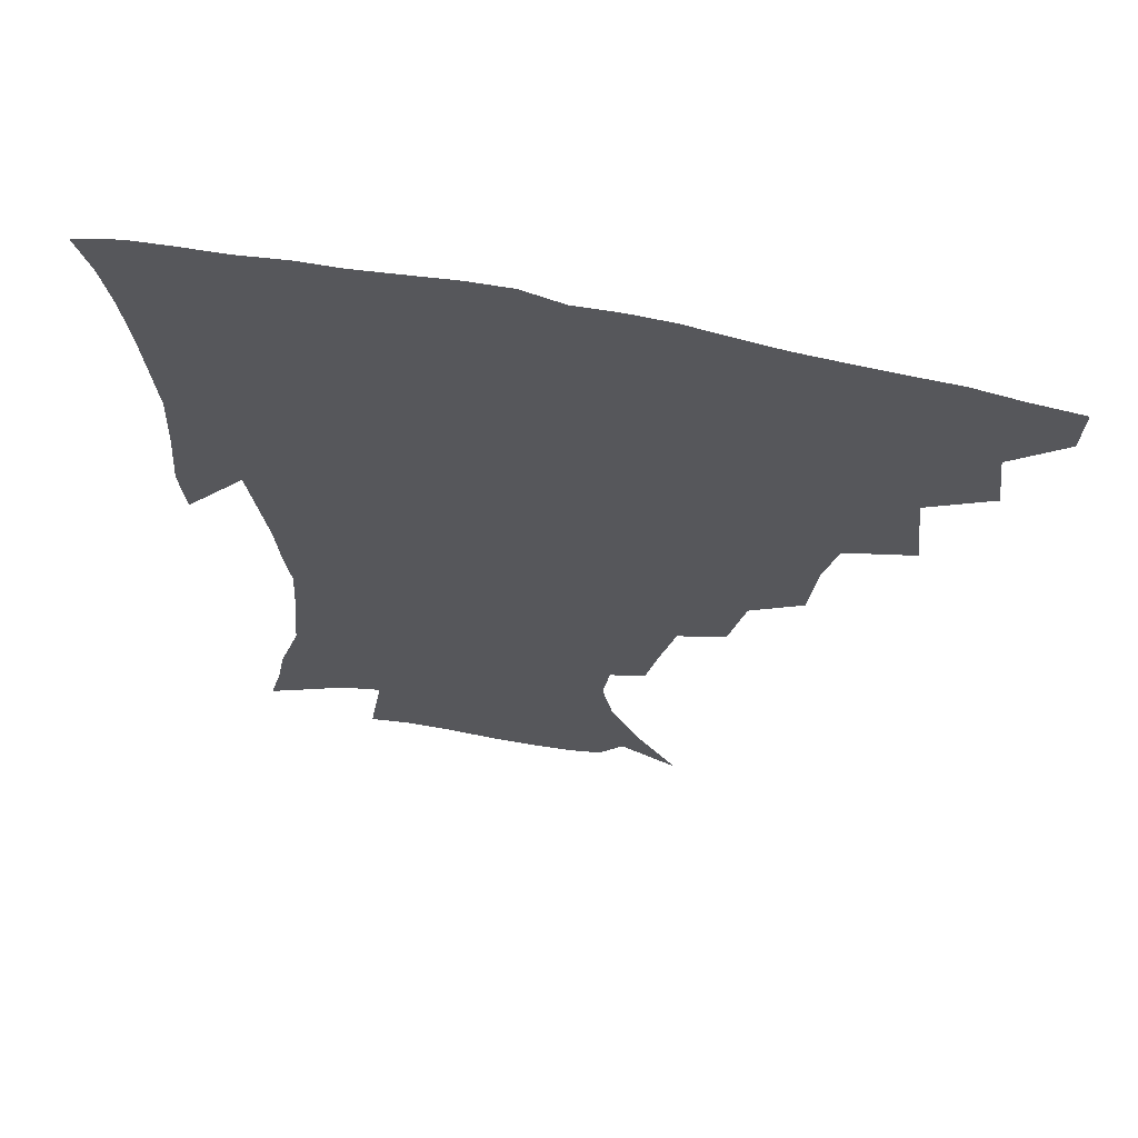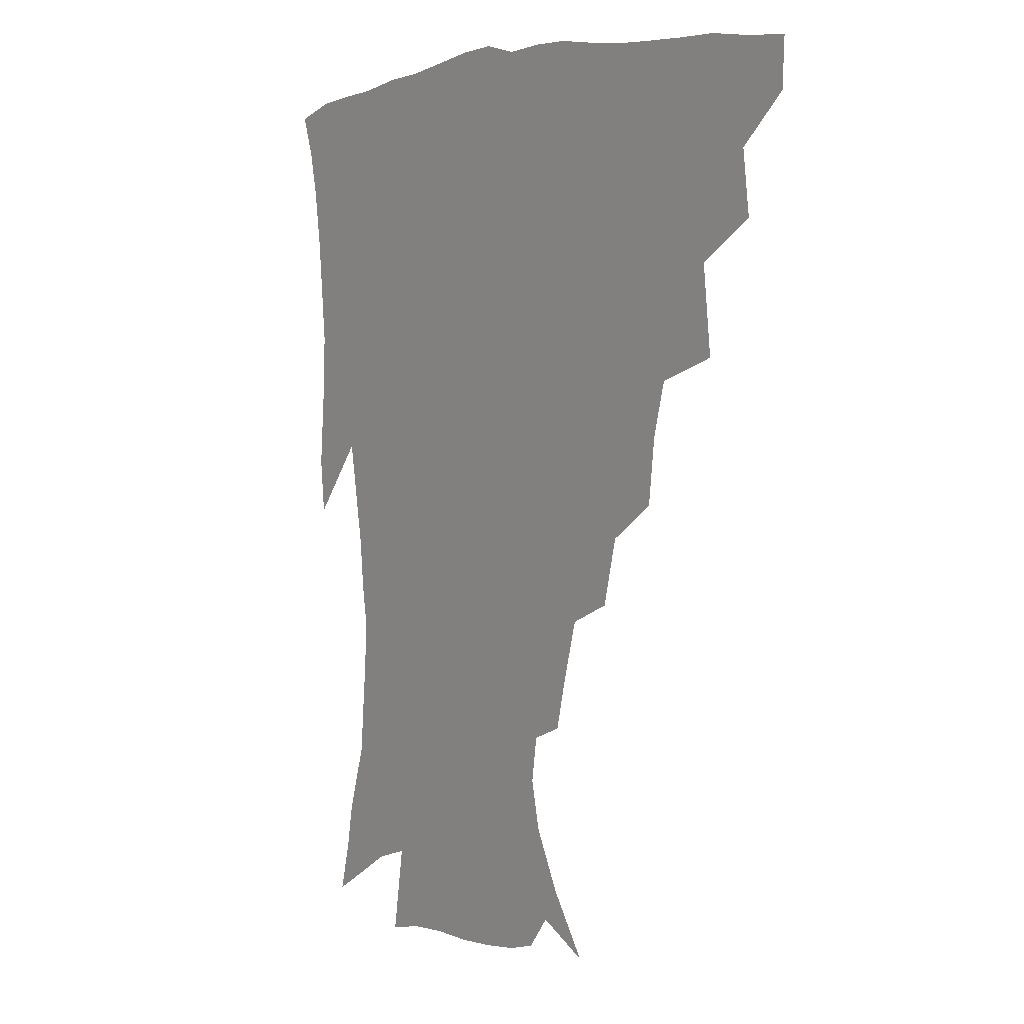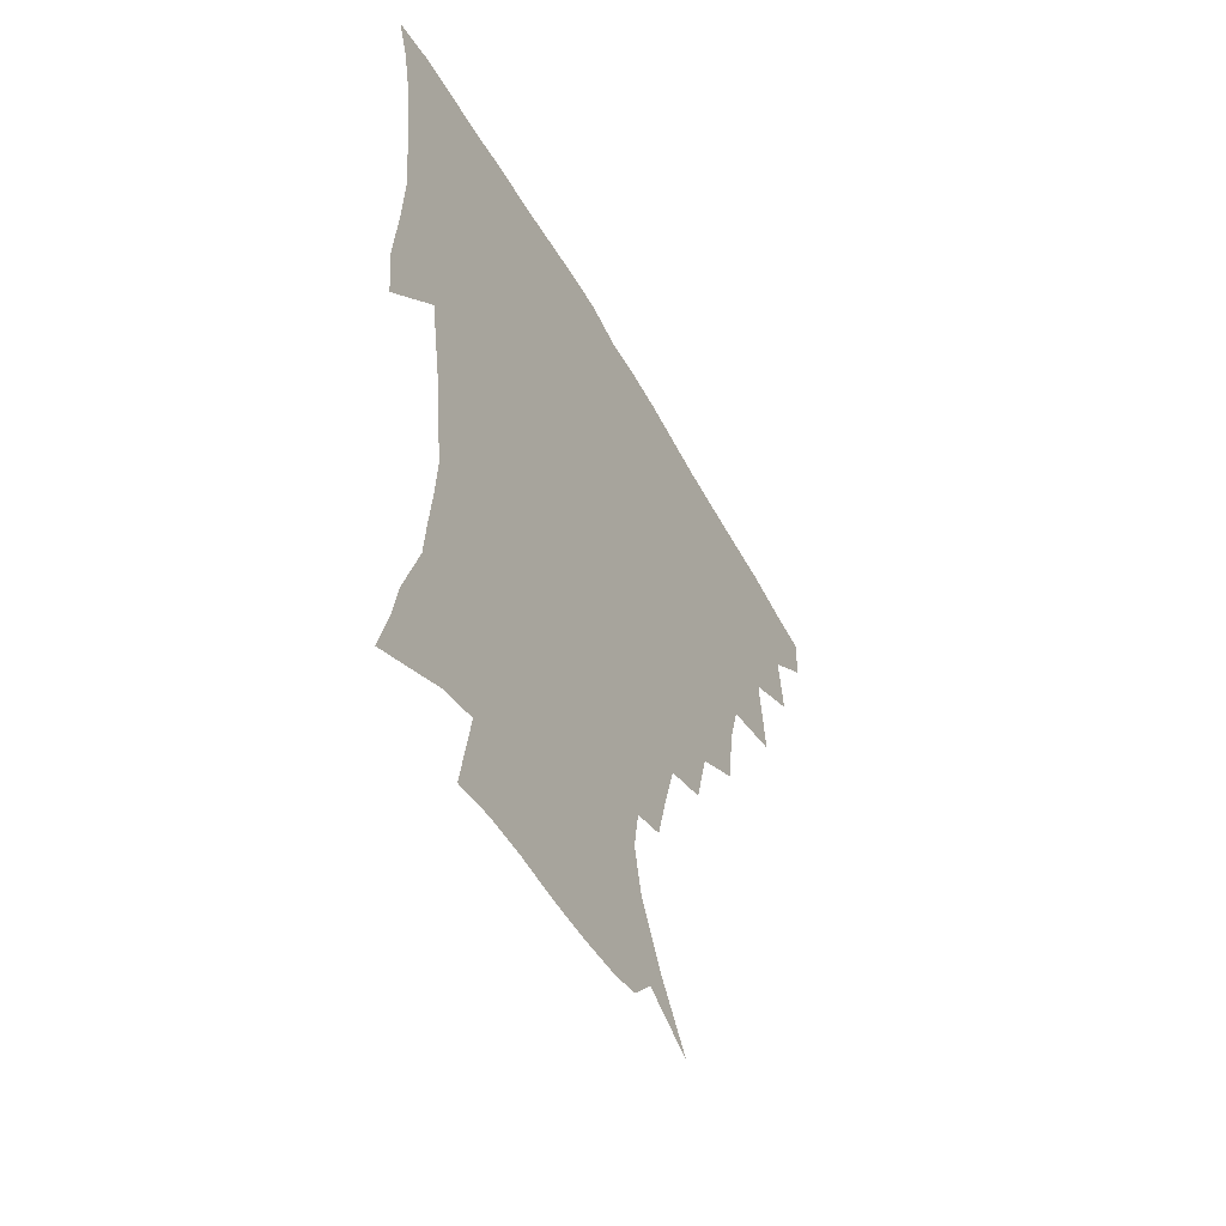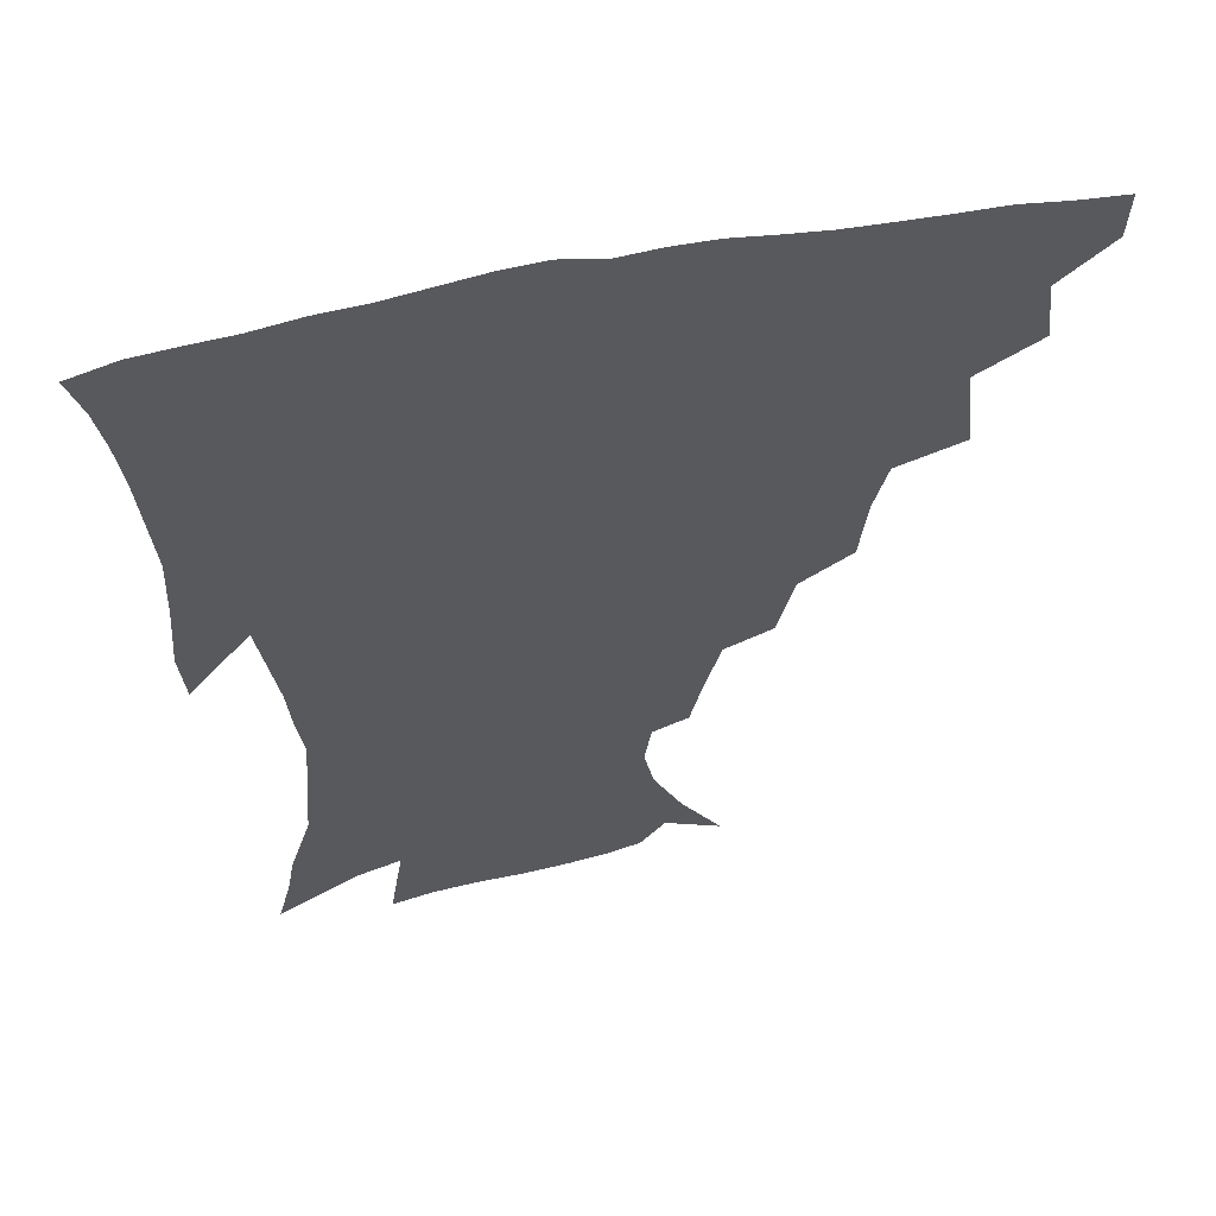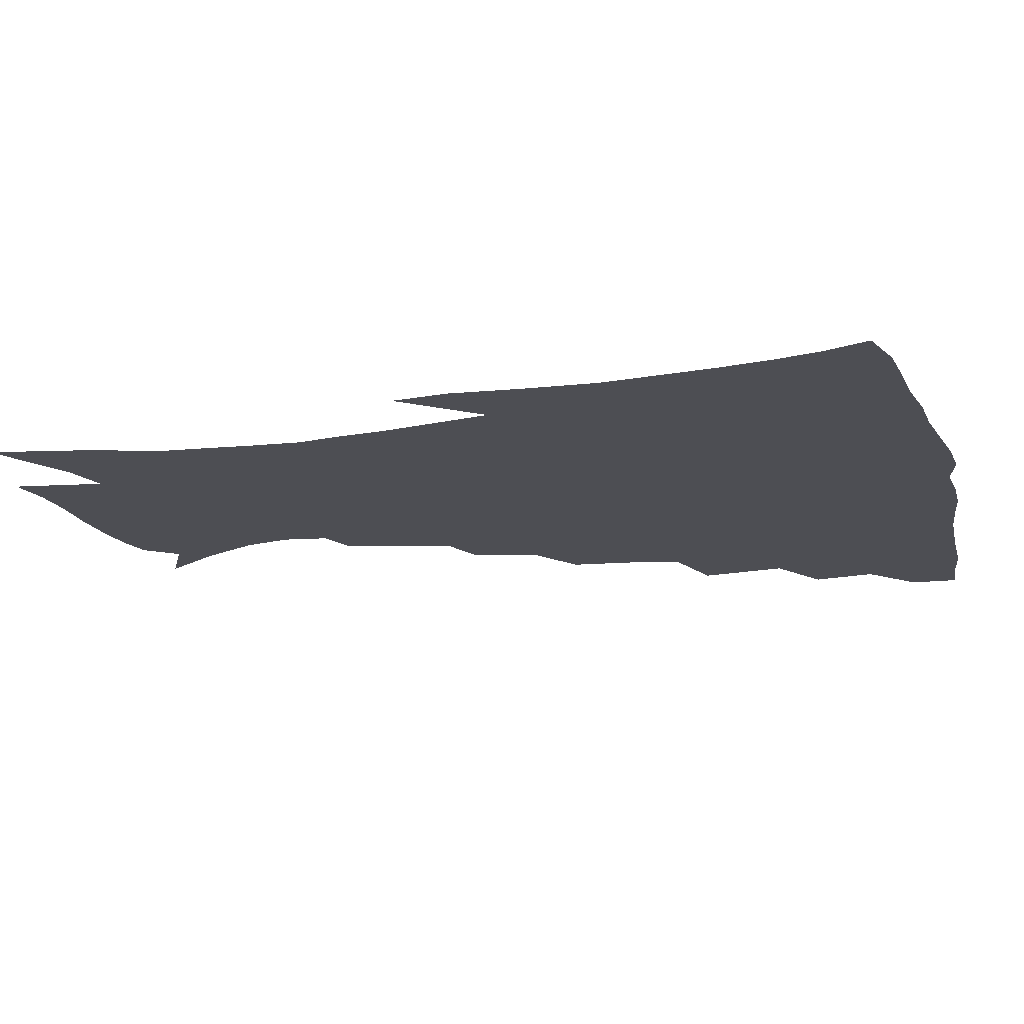
<metadata>
{"format":"obj","ext":"obj","renderer":"f3d","projection":"perspective","resolution":1024,"background":"white","views":[{"elev":64.5,"azim":-168.1,"up":"+Y"},{"elev":4.0,"azim":-126.3,"up":"+Y"},{"elev":-55.0,"azim":118.7,"up":"+Y"},{"elev":57.3,"azim":168.0,"up":"+Y"},{"elev":-17.3,"azim":105.0,"up":"+Z"}]}
</metadata>
<code>
v 436.8 416.7 0
v 436.1 432.8 0
v 451.1 380.1 0
v 453.7 401.2 0
v 453.9 418.2 0
v 452.2 434.2 0
v 468.2 338.5 0
v 471.4 367.5 0
v 472 387.6 0
v 470.2 403.5 0
v 469.1 419.4 0
v 467.8 436.4 0
v 497.2 291.6 0
v 494.7 313.5 0
v 490.1 331 0
v 488.9 353.6 0
v 488.9 373.9 0
v 488 390.4 0
v 486 405.4 0
v 484.4 420.9 0
v 483.4 436.7 0
v 519.6 257.8 0
v 514.2 279.9 0
v 509.8 298.9 0
v 510.4 328.6 0
v 505.6 340.9 0
v 505.7 361.5 0
v 504.1 376.9 0
v 502.6 391.9 0
v 501.3 406.7 0
v 500.1 421.3 0
v 498.7 437.3 0
v 544.7 214.1 0
v 540.7 231 0
v 535.3 250.9 0
v 530.2 272.5 0
v 526.3 291.1 0
v 524.5 313.6 0
v 523.4 334 0
v 520.4 346.9 0
v 520.8 365.7 0
v 518.9 379.3 0
v 517.3 393.5 0
v 515.9 407.9 0
v 514.6 422.6 0
v 513.5 438.1 0
v 532.2 138.3 0
v 545.7 158.7 0
v 555.4 178.4 0
v 558.7 194.3 0
v 556.5 209.3 0
v 552.9 228.3 0
v 548.9 244.3 0
v 544.9 263.5 0
v 541.3 280.8 0
v 539.3 302.4 0
v 537.3 318.9 0
v 536.1 336.2 0
v 535.1 352 0
v 534.5 367.2 0
v 533.3 381.1 0
v 531.5 394.9 0
v 530.5 409 0
v 529.1 423.7 0
v 527.9 439.8 0
v 551.1 147.8 0
v 562.2 169.7 0
v 566.8 188.2 0
v 566.4 201.3 0
v 564.4 219.6 0
v 561.7 238.6 0
v 558.5 253.7 0
v 555.3 269.6 0
v 553.1 288.9 0
v 551.5 307.2 0
v 550.4 324.1 0
v 549.5 339.7 0
v 548.8 354.5 0
v 549.1 370 0
v 547.8 382.5 0
v 546.3 395.8 0
v 545.1 409.9 0
v 543.4 425.5 0
v 542 441.8 0
v 559.4 137.2 0
v 566.9 154.7 0
v 574.1 176.3 0
v 575.9 193.9 0
v 575.3 210.3 0
v 573.2 227.3 0
v 571.2 244.1 0
v 568.6 259.6 0
v 566.6 277.7 0
v 565.1 295.5 0
v 563.7 310.2 0
v 563 326.8 0
v 562.6 342.1 0
v 562 355.6 0
v 561.9 370.5 0
v 561.1 383.2 0
v 560.3 396.4 0
v 560 409.8 0
v 558.5 424.4 0
v 556.1 442.1 0
v 570.5 134 0
v 580.6 161 0
v 584.4 180.7 0
v 584.6 194.9 0
v 584.1 217.2 0
v 582.6 229.5 0
v 580.9 247 0
v 579 263.3 0
v 577.5 280.7 0
v 576.6 298.3 0
v 576.3 314.7 0
v 575.2 326.9 0
v 575.2 343 0
v 575.1 356.9 0
v 575.1 370.8 0
v 574.8 383.8 0
v 574.3 396.9 0
v 573.8 410.3 0
v 572.4 424.8 0
v 570.6 441.1 0
v 584.4 132.1 0
v 592.1 162.7 0
v 594.1 182.9 0
v 594.3 198.5 0
v 593.2 216.9 0
v 592.2 230.4 0
v 590.6 250.3 0
v 589.5 267.2 0
v 588.8 283.3 0
v 588.1 298.9 0
v 588 316.4 0
v 588.1 330.6 0
v 588.3 345.4 0
v 588.4 358.3 0
v 588.6 371.5 0
v 588.8 384.4 0
v 588.5 397.3 0
v 587.8 410.6 0
v 586.2 426.1 0
v 583.9 444.4 0
v 599.5 131 0
v 603.3 163.1 0
v 603.9 184.1 0
v 603.7 204.1 0
v 602.9 218.1 0
v 602 234.4 0
v 600.7 251.6 0
v 600 267.8 0
v 599.8 284.4 0
v 599.7 300.5 0
v 599.8 316.6 0
v 600.2 330.1 0
v 600.6 344.8 0
v 601 357.7 0
v 601.7 371.7 0
v 602.2 384.7 0
v 602.2 397.6 0
v 601.5 411.4 0
v 600.4 426.1 0
v 598 443.6 0
v 615.1 131 0
v 614.7 162.8 0
v 614 184 0
v 613.4 200.6 0
v 612.4 218.3 0
v 611.4 236.8 0
v 610.8 253.8 0
v 610.8 267.2 0
v 610.6 284.7 0
v 611 300 0
v 611.3 316 0
v 612.2 331.2 0
v 612.8 344.5 0
v 613.7 358.4 0
v 614.5 371.6 0
v 615.5 384.8 0
v 615.9 397.5 0
v 616 410.7 0
v 614.8 425.7 0
v 613.2 441.4 0
v 630 129.8 0
v 626.7 159.4 0
v 624.5 180.9 0
v 623.2 198.8 0
v 621.8 218 0
v 621 235.8 0
v 620.9 251 0
v 621.2 266.9 0
v 621.6 281.9 0
v 622.2 297.6 0
v 623.1 312.8 0
v 623.8 329.8 0
v 624.8 344.1 0
v 626 357.3 0
v 627.1 371.4 0
v 628.4 384.4 0
v 629.2 397.1 0
v 630 410.2 0
v 630.2 424 0
v 629 439.1 0
v 643.8 126.5 0
v 639.2 156.1 0
v 635.5 177.7 0
v 633.1 197.2 0
v 631.4 215.6 0
v 630.6 233.2 0
v 631 247 0
v 631.1 264.8 0
v 632.3 278.9 0
v 633.3 294.4 0
v 634.6 309.4 0
v 635.4 326.9 0
v 636.4 343 0
v 638.2 355.5 0
v 639.6 369 0
v 641.1 383.5 0
v 643.2 396.9 0
v 644.3 409.2 0
v 644.9 422.5 0
v 643.6 438.4 0
v 652.9 151.6 0
v 647.8 171.8 0
v 644.6 190.4 0
v 641.5 211 0
v 640.8 227.1 0
v 641.2 241.4 0
v 641.5 258.1 0
v 642.6 274 0
v 643.9 290.9 0
v 645.5 307.6 0
v 647.3 322.6 0
v 648.4 338.7 0
v 650 354 0
v 651.8 367.8 0
v 653.7 382.1 0
v 655.6 395.3 0
v 657.3 408.1 0
v 658.8 421.4 0
v 659.9 435.8 0
v 667.3 142.8 0
v 660.4 165.1 0
v 656 184.6 0
v 652.8 202.6 0
v 651.4 219.2 0
v 651 235 0
v 651.8 249.8 0
v 652.7 267.3 0
v 654.4 284.2 0
v 656.7 300.3 0
v 659.1 316.5 0
v 660.4 333.4 0
v 661.7 350.5 0
v 663.4 366.5 0
v 665.8 379.8 0
v 668.1 393.8 0
v 670.4 406.4 0
v 672.6 419.7 0
v 674.4 434.9 0
v 680.5 134.8 0
v 676.2 152 0
v 673.5 167 0
v 666.3 190.7 0
v 665.3 204 0
v 663.7 220.3 0
v 662.7 238 0
v 664.8 251.7 0
v 666.4 269.1 0
v 669.2 286.1 0
v 672.2 304.5 0
v 672.9 324.3 0
v 674.8 341.2 0
v 676.3 358.5 0
v 678.1 375 0
v 680.3 390.8 0
v 683.4 404.1 0
v 685.9 417.3 0
v 689.1 433.5 0
v 692.4 279.4 0
v 694.2 297.8 0
v 692.3 322 0
v 691.2 345 0
v 692.9 363.2 0
v 694.5 381.9 0
v 697 399.7 0
v 700 414.7 0
v 704.7 429 0
f 4 5 1
f 1 5 2
f 5 6 2
f 8 9 3
f 3 9 4
f 9 10 4
f 4 10 5
f 10 11 5
f 5 11 6
f 11 12 6
f 15 16 7
f 7 16 8
f 16 17 8
f 8 17 9
f 17 18 9
f 9 18 10
f 18 19 10
f 10 19 11
f 19 20 11
f 11 20 12
f 20 21 12
f 23 24 13
f 13 24 14
f 24 25 14
f 14 25 15
f 25 26 15
f 15 26 16
f 26 27 16
f 16 27 17
f 27 28 17
f 17 28 18
f 28 29 18
f 18 29 19
f 29 30 19
f 19 30 20
f 30 31 20
f 20 31 21
f 31 32 21
f 35 36 22
f 22 36 23
f 36 37 23
f 23 37 24
f 37 38 24
f 24 38 25
f 38 39 25
f 25 39 26
f 39 40 26
f 26 40 27
f 40 41 27
f 27 41 28
f 41 42 28
f 28 42 29
f 42 43 29
f 29 43 30
f 43 44 30
f 30 44 31
f 44 45 31
f 31 45 32
f 45 46 32
f 51 52 33
f 33 52 34
f 52 53 34
f 34 53 35
f 53 54 35
f 35 54 36
f 54 55 36
f 36 55 37
f 55 56 37
f 37 56 38
f 56 57 38
f 38 57 39
f 57 58 39
f 39 58 40
f 58 59 40
f 40 59 41
f 59 60 41
f 41 60 42
f 60 61 42
f 42 61 43
f 61 62 43
f 43 62 44
f 62 63 44
f 44 63 45
f 63 64 45
f 45 64 46
f 64 65 46
f 47 66 48
f 66 67 48
f 48 67 49
f 67 68 49
f 49 68 50
f 68 69 50
f 50 69 51
f 69 70 51
f 51 70 52
f 70 71 52
f 52 71 53
f 71 72 53
f 53 72 54
f 72 73 54
f 54 73 55
f 73 74 55
f 55 74 56
f 74 75 56
f 56 75 57
f 75 76 57
f 57 76 58
f 76 77 58
f 58 77 59
f 77 78 59
f 59 78 60
f 78 79 60
f 60 79 61
f 79 80 61
f 61 80 62
f 80 81 62
f 62 81 63
f 81 82 63
f 63 82 64
f 82 83 64
f 64 83 65
f 83 84 65
f 85 86 66
f 66 86 67
f 86 87 67
f 67 87 68
f 87 88 68
f 68 88 69
f 88 89 69
f 69 89 70
f 89 90 70
f 70 90 71
f 90 91 71
f 71 91 72
f 91 92 72
f 72 92 73
f 92 93 73
f 73 93 74
f 93 94 74
f 74 94 75
f 94 95 75
f 75 95 76
f 95 96 76
f 76 96 77
f 96 97 77
f 77 97 78
f 97 98 78
f 78 98 79
f 98 99 79
f 79 99 80
f 99 100 80
f 80 100 81
f 100 101 81
f 81 101 82
f 101 102 82
f 82 102 83
f 102 103 83
f 83 103 84
f 103 104 84
f 85 105 86
f 105 106 86
f 86 106 87
f 106 107 87
f 87 107 88
f 107 108 88
f 88 108 89
f 108 109 89
f 89 109 90
f 109 110 90
f 90 110 91
f 110 111 91
f 91 111 92
f 111 112 92
f 92 112 93
f 112 113 93
f 93 113 94
f 113 114 94
f 94 114 95
f 114 115 95
f 95 115 96
f 115 116 96
f 96 116 97
f 116 117 97
f 97 117 98
f 117 118 98
f 98 118 99
f 118 119 99
f 99 119 100
f 119 120 100
f 100 120 101
f 120 121 101
f 101 121 102
f 121 122 102
f 102 122 103
f 122 123 103
f 103 123 104
f 123 124 104
f 105 125 106
f 125 126 106
f 106 126 107
f 126 127 107
f 107 127 108
f 127 128 108
f 108 128 109
f 128 129 109
f 109 129 110
f 129 130 110
f 110 130 111
f 130 131 111
f 111 131 112
f 131 132 112
f 112 132 113
f 132 133 113
f 113 133 114
f 133 134 114
f 114 134 115
f 134 135 115
f 115 135 116
f 135 136 116
f 116 136 117
f 136 137 117
f 117 137 118
f 137 138 118
f 118 138 119
f 138 139 119
f 119 139 120
f 139 140 120
f 120 140 121
f 140 141 121
f 121 141 122
f 141 142 122
f 122 142 123
f 142 143 123
f 123 143 124
f 143 144 124
f 125 145 126
f 145 146 126
f 126 146 127
f 146 147 127
f 127 147 128
f 147 148 128
f 128 148 129
f 148 149 129
f 129 149 130
f 149 150 130
f 130 150 131
f 150 151 131
f 131 151 132
f 151 152 132
f 132 152 133
f 152 153 133
f 133 153 134
f 153 154 134
f 134 154 135
f 154 155 135
f 135 155 136
f 155 156 136
f 136 156 137
f 156 157 137
f 137 157 138
f 157 158 138
f 138 158 139
f 158 159 139
f 139 159 140
f 159 160 140
f 140 160 141
f 160 161 141
f 141 161 142
f 161 162 142
f 142 162 143
f 162 163 143
f 143 163 144
f 163 164 144
f 145 165 146
f 165 166 146
f 146 166 147
f 166 167 147
f 147 167 148
f 167 168 148
f 148 168 149
f 168 169 149
f 149 169 150
f 169 170 150
f 150 170 151
f 170 171 151
f 151 171 152
f 171 172 152
f 152 172 153
f 172 173 153
f 153 173 154
f 173 174 154
f 154 174 155
f 174 175 155
f 155 175 156
f 175 176 156
f 156 176 157
f 176 177 157
f 157 177 158
f 177 178 158
f 158 178 159
f 178 179 159
f 159 179 160
f 179 180 160
f 160 180 161
f 180 181 161
f 161 181 162
f 181 182 162
f 162 182 163
f 182 183 163
f 163 183 164
f 183 184 164
f 165 185 166
f 185 186 166
f 166 186 167
f 186 187 167
f 167 187 168
f 187 188 168
f 168 188 169
f 188 189 169
f 169 189 170
f 189 190 170
f 170 190 171
f 190 191 171
f 171 191 172
f 191 192 172
f 172 192 173
f 192 193 173
f 173 193 174
f 193 194 174
f 174 194 175
f 194 195 175
f 175 195 176
f 195 196 176
f 176 196 177
f 196 197 177
f 177 197 178
f 197 198 178
f 178 198 179
f 198 199 179
f 179 199 180
f 199 200 180
f 180 200 181
f 200 201 181
f 181 201 182
f 201 202 182
f 182 202 183
f 202 203 183
f 183 203 184
f 203 204 184
f 185 205 186
f 205 206 186
f 186 206 187
f 206 207 187
f 187 207 188
f 207 208 188
f 188 208 189
f 208 209 189
f 189 209 190
f 209 210 190
f 190 210 191
f 210 211 191
f 191 211 192
f 211 212 192
f 192 212 193
f 212 213 193
f 193 213 194
f 213 214 194
f 194 214 195
f 214 215 195
f 195 215 196
f 215 216 196
f 196 216 197
f 216 217 197
f 197 217 198
f 217 218 198
f 198 218 199
f 218 219 199
f 199 219 200
f 219 220 200
f 200 220 201
f 220 221 201
f 201 221 202
f 221 222 202
f 202 222 203
f 222 223 203
f 203 223 204
f 223 224 204
f 206 225 207
f 225 226 207
f 207 226 208
f 226 227 208
f 208 227 209
f 227 228 209
f 209 228 210
f 228 229 210
f 210 229 211
f 229 230 211
f 211 230 212
f 230 231 212
f 212 231 213
f 231 232 213
f 213 232 214
f 232 233 214
f 214 233 215
f 233 234 215
f 215 234 216
f 234 235 216
f 216 235 217
f 235 236 217
f 217 236 218
f 236 237 218
f 218 237 219
f 237 238 219
f 219 238 220
f 238 239 220
f 220 239 221
f 239 240 221
f 221 240 222
f 240 241 222
f 222 241 223
f 241 242 223
f 223 242 224
f 242 243 224
f 225 244 226
f 244 245 226
f 226 245 227
f 245 246 227
f 227 246 228
f 246 247 228
f 228 247 229
f 247 248 229
f 229 248 230
f 248 249 230
f 230 249 231
f 249 250 231
f 231 250 232
f 250 251 232
f 232 251 233
f 251 252 233
f 233 252 234
f 252 253 234
f 234 253 235
f 253 254 235
f 235 254 236
f 254 255 236
f 236 255 237
f 255 256 237
f 237 256 238
f 256 257 238
f 238 257 239
f 257 258 239
f 239 258 240
f 258 259 240
f 240 259 241
f 259 260 241
f 241 260 242
f 260 261 242
f 242 261 243
f 261 262 243
f 244 263 245
f 263 264 245
f 245 264 246
f 264 265 246
f 246 265 247
f 265 266 247
f 247 266 248
f 266 267 248
f 248 267 249
f 267 268 249
f 249 268 250
f 268 269 250
f 250 269 251
f 269 270 251
f 251 270 252
f 270 271 252
f 252 271 253
f 271 272 253
f 253 272 254
f 272 273 254
f 254 273 255
f 273 274 255
f 255 274 256
f 274 275 256
f 256 275 257
f 275 276 257
f 257 276 258
f 276 277 258
f 258 277 259
f 277 278 259
f 259 278 260
f 278 279 260
f 260 279 261
f 279 280 261
f 261 280 262
f 280 281 262
f 273 282 274
f 282 283 274
f 274 283 275
f 283 284 275
f 275 284 276
f 284 285 276
f 276 285 277
f 285 286 277
f 277 286 278
f 286 287 278
f 278 287 279
f 287 288 279
f 279 288 280
f 288 289 280
f 280 289 281
f 289 290 281

</code>
